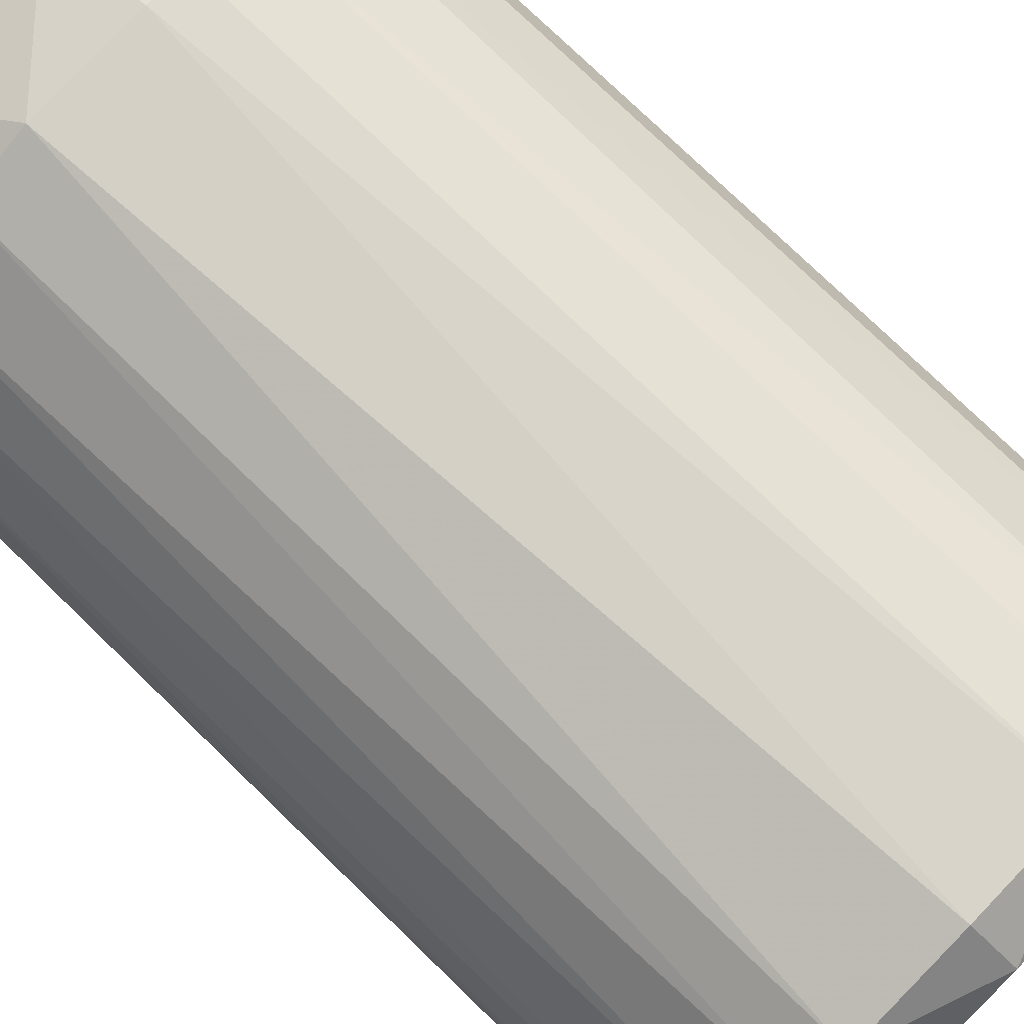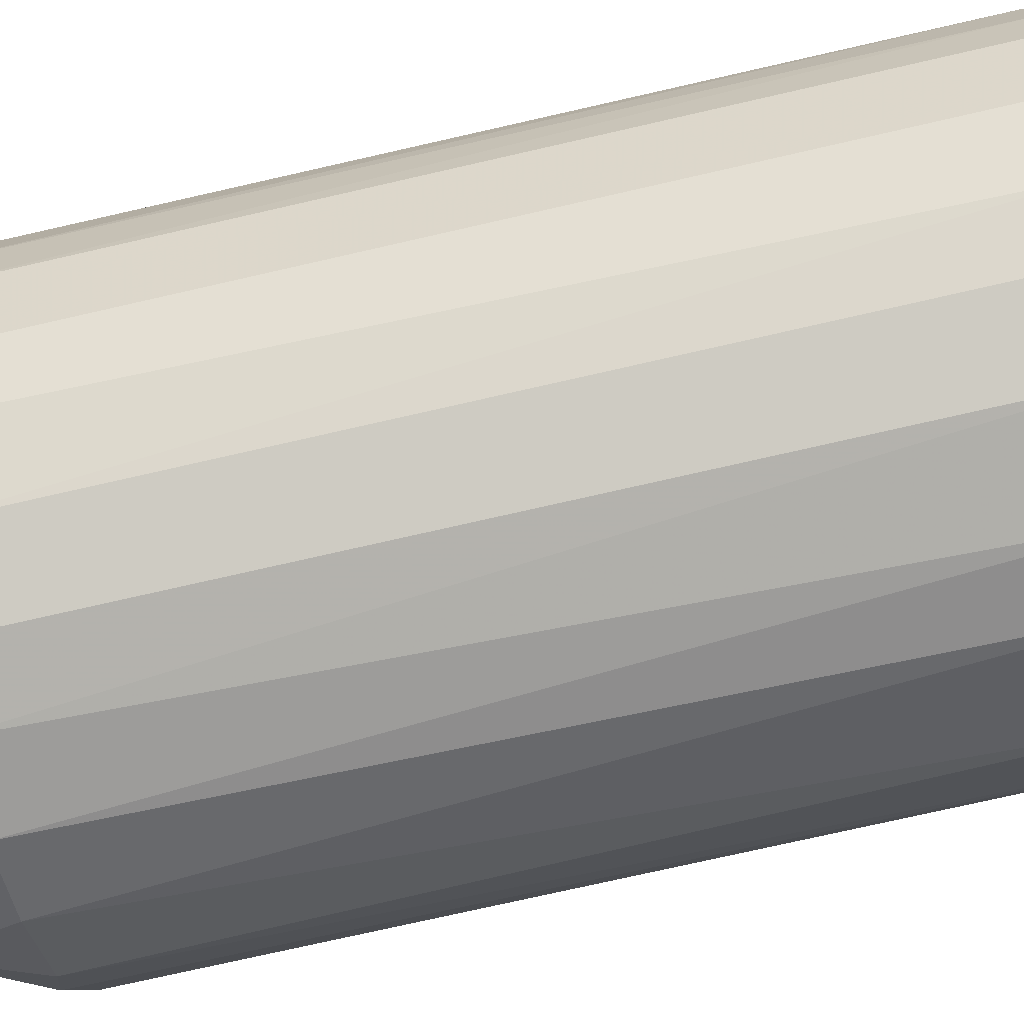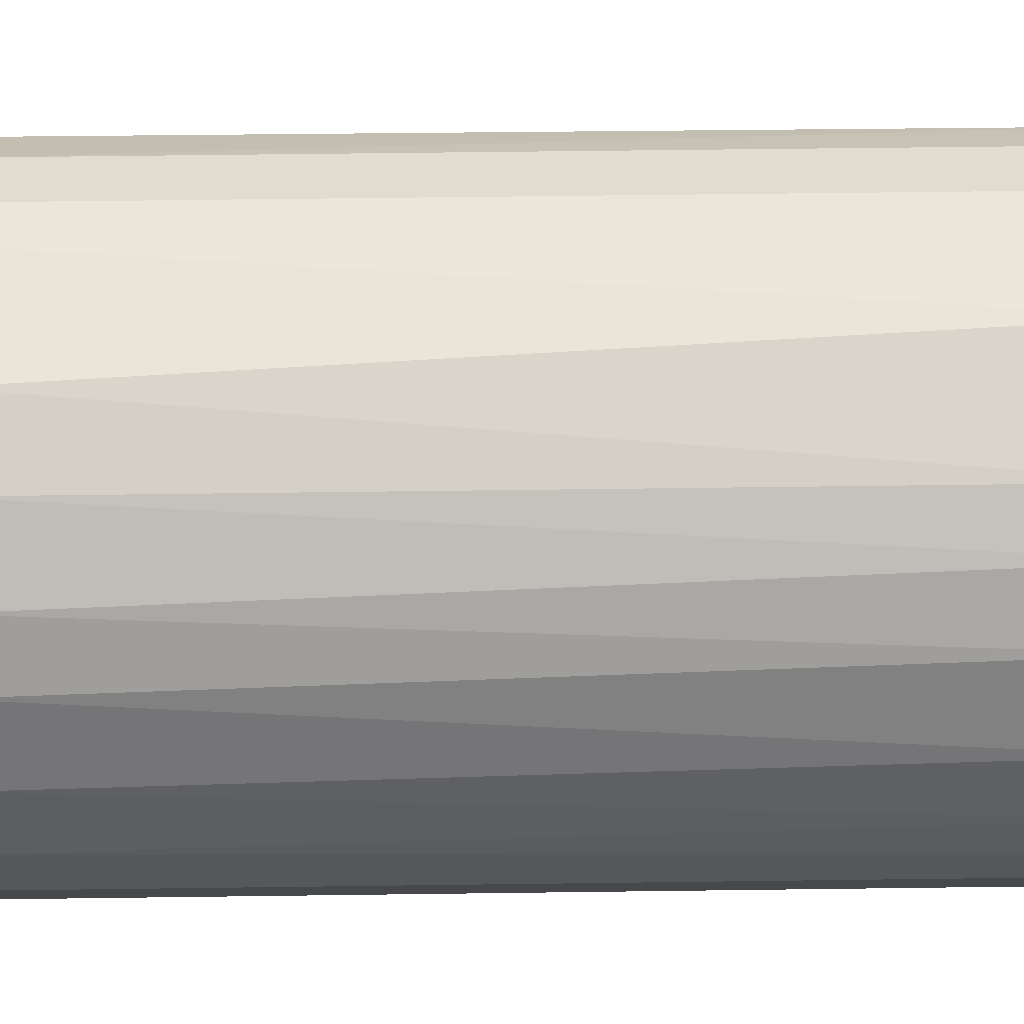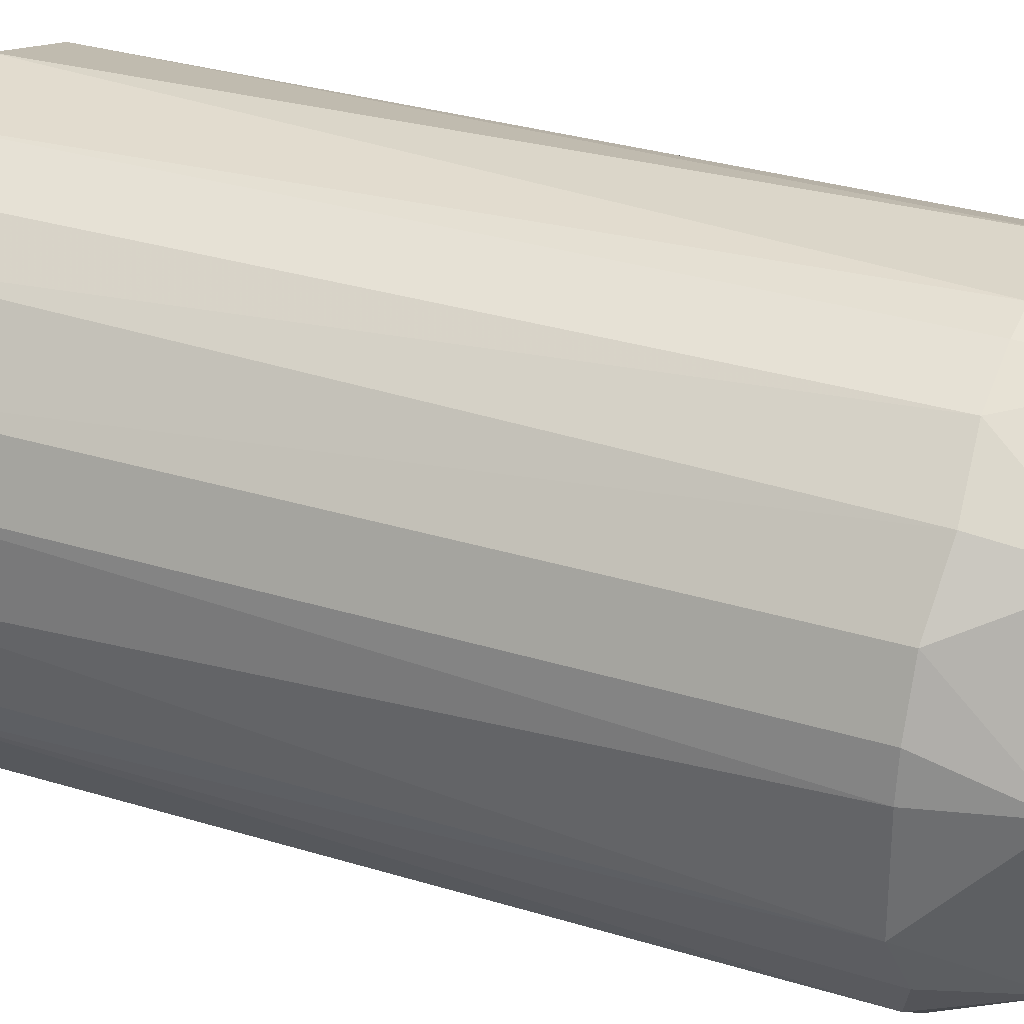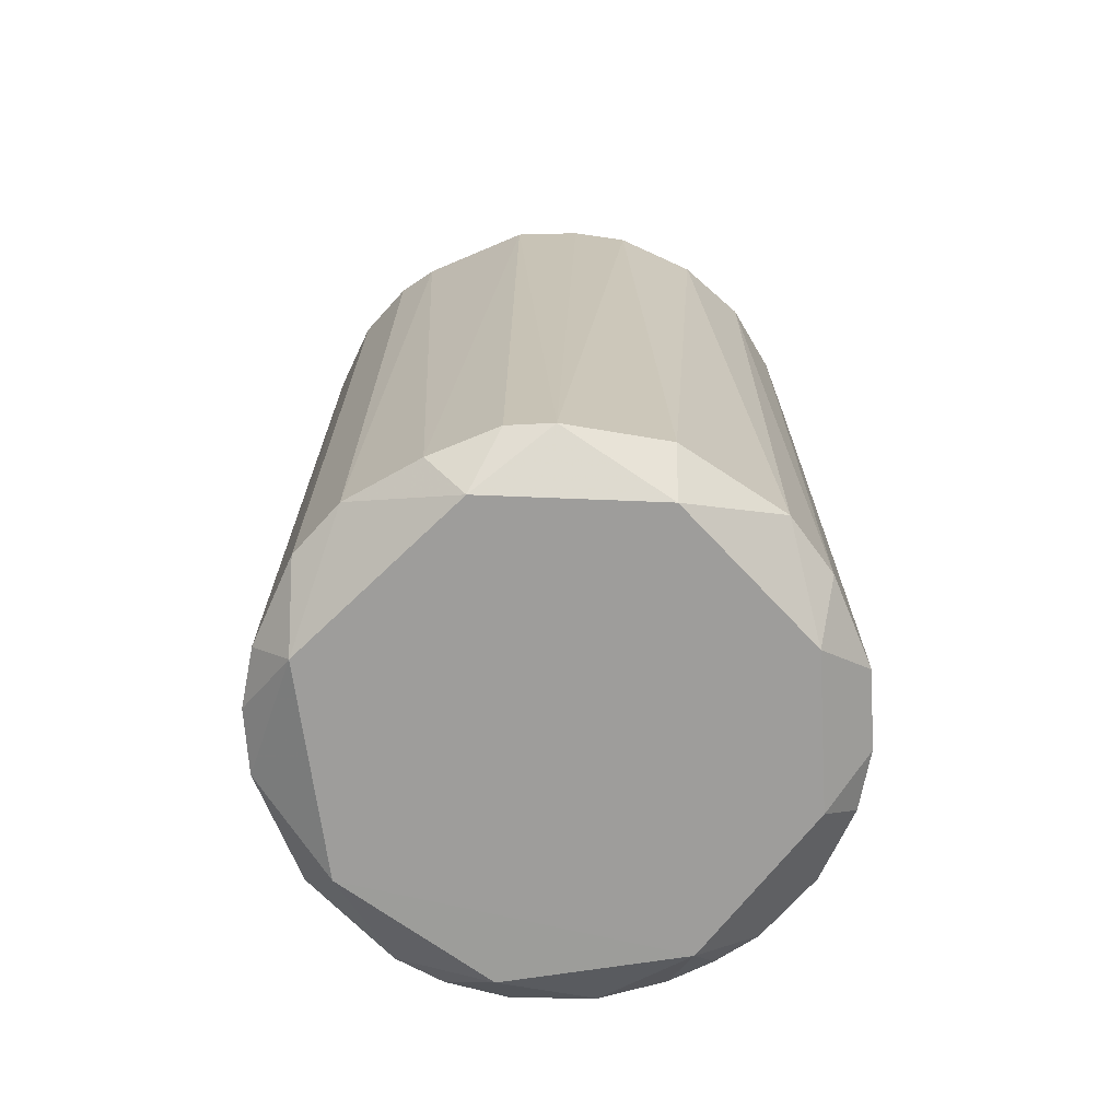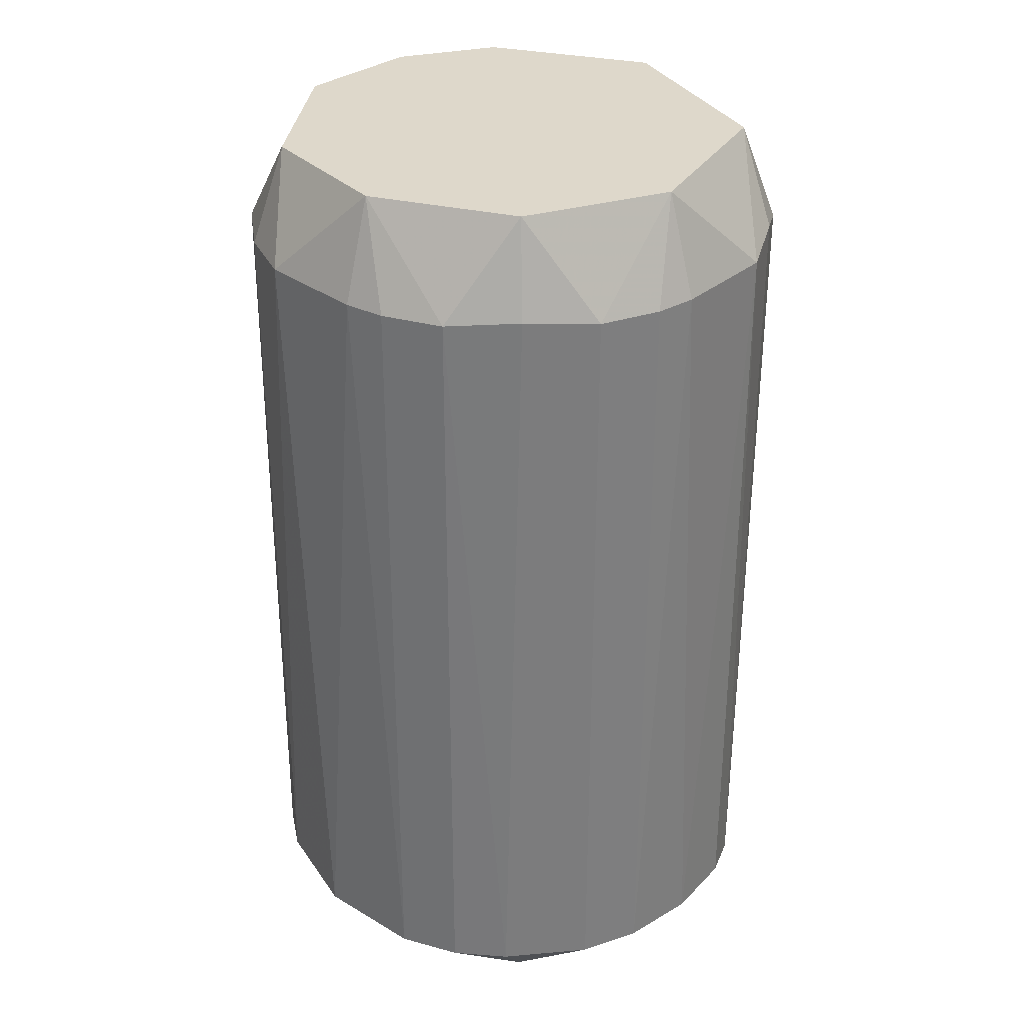
<metadata>
{"format":"obj","ext":"obj","renderer":"f3d","projection":"perspective","resolution":1024,"background":"white","views":[{"elev":77.3,"azim":-46.0,"up":"+Z"},{"elev":-74.5,"azim":-77.1,"up":"+Z"},{"elev":56.1,"azim":-90.8,"up":"+Z"},{"elev":32.4,"azim":113.1,"up":"+Z"},{"elev":-70.4,"azim":116.0,"up":"+Y"},{"elev":31.6,"azim":43.0,"up":"+Y"}]}
</metadata>
<code>
o convex_0
v 0.1605 0.3124 0.1605
v -0.2252 -0.3564 -0.02009
v -0.2252 -0.3564 0.01887
v 0.224 -0.3613 -0.005446
v -0.005446 0.3124 -0.2252
v -0.191 0.3905 0.05309
v -0.0299 -0.3564 0.224
v 0.01892 -0.3564 -0.2252
v 0.1947 0.3174 -0.1129
v -0.1178 0.3075 0.1947
v -0.1666 0.3075 -0.1569
v 0.141 -0.3905 0.141
v -0.1178 -0.3564 -0.1959
v 0.1947 0.3906 0.0238
v 0.1556 -0.3564 -0.1666
v 0.0238 0.3905 0.1947
v -0.1861 -0.3564 0.1312
v -0.01525 0.3905 -0.1959
v -0.2203 0.3075 0.05797
v 0.1166 0.3075 -0.1959
v 0.06285 0.3075 0.2191
v 0.1508 -0.3564 0.1702
v 0.2191 0.3075 0.06285
v -0.1325 -0.3905 -0.1471
v -0.2203 0.3075 -0.05919
v -0.1959 -0.3564 -0.1178
v -0.152 -0.3905 0.1263
v 0.1996 -0.3564 0.1117
v 0.1264 -0.3905 -0.152
v 0.06285 -0.3564 0.2191
v -0.05919 0.3075 -0.2203
v 0.2191 0.3075 -0.06407
v 0.2045 -0.3564 -0.09824
v -0.1178 -0.3564 0.1947
v -0.06407 0.3075 0.2191
v -0.1471 0.3905 -0.1324
v 0.1508 0.3905 -0.1276
v -0.1666 0.3075 0.1556
v 0.07261 -0.3564 -0.2154
v -0.1031 0.3905 0.1702
v -0.05919 -0.3564 -0.2203
v 0.05797 0.3075 -0.2203
v 0.1117 0.3075 0.1996
v 0.141 0.3905 0.141
v 0.1703 0.3075 -0.152
v -0.1178 0.3075 -0.1959
v -0.02502 -0.3905 0.1947
v 0.2191 -0.3564 0.06285
v 0.1996 0.3075 0.1117
v -0.2154 -0.3564 0.07261
v -0.1959 0.3075 0.1165
v -0.1959 -0.3907 -0.01521
v 0.1947 -0.3905 -0.02502
v 0.02868 0.3075 0.224
v -0.1569 -0.3564 -0.1666
v 0.224 0.3076 0.02868
v -0.2252 0.3125 -0.005446
v -0.1959 0.3075 -0.1178
v -0.01525 -0.3905 -0.1959
v -0.191 0.3905 -0.0543
v 0.2191 -0.3564 -0.06407
v 0.1117 -0.3564 0.1996
v -0.2203 -0.3564 -0.05919
v -0.152 -0.3564 0.1703
f 38 17 64
f 1 22 28
f 22 12 28
f 18 5 31
f 29 15 33
f 9 32 33
f 34 7 35
f 10 34 35
f 14 18 36
f 18 14 37
f 32 9 37
f 14 32 37
f 20 15 39
f 15 29 39
f 14 6 40
f 16 14 40
f 10 35 40
f 35 16 40
f 6 38 40
f 38 10 40
f 5 8 41
f 31 5 41
f 13 31 41
f 8 5 42
f 5 18 42
f 18 37 42
f 37 20 42
f 39 8 42
f 20 39 42
f 16 21 43
f 22 1 43
f 21 30 43
f 14 16 44
f 43 1 44
f 16 43 44
f 15 20 45
f 9 33 45
f 33 15 45
f 37 9 45
f 20 37 45
f 31 13 46
f 18 31 46
f 36 18 46
f 11 36 46
f 30 7 47
f 12 30 47
f 7 34 47
f 34 27 47
f 28 12 48
f 23 28 48
f 23 14 49
f 1 28 49
f 28 23 49
f 14 44 49
f 44 1 49
f 19 3 50
f 27 17 50
f 6 19 51
f 38 6 51
f 17 38 51
f 19 50 51
f 50 17 51
f 3 2 52
f 26 24 52
f 12 47 52
f 47 27 52
f 50 3 52
f 27 50 52
f 29 33 53
f 4 48 53
f 48 12 53
f 12 52 53
f 52 29 53
f 21 16 54
f 7 30 54
f 30 21 54
f 16 35 54
f 35 7 54
f 13 24 55
f 26 11 55
f 24 26 55
f 11 46 55
f 46 13 55
f 14 23 56
f 32 14 56
f 4 32 56
f 48 4 56
f 23 48 56
f 2 3 57
f 3 19 57
f 19 6 57
f 25 2 57
f 11 26 58
f 26 25 58
f 36 11 58
f 24 13 59
f 8 39 59
f 39 29 59
f 41 8 59
f 13 41 59
f 52 24 59
f 29 52 59
f 6 14 60
f 14 36 60
f 57 6 60
f 25 57 60
f 58 25 60
f 36 58 60
f 32 4 61
f 33 32 61
f 4 53 61
f 53 33 61
f 12 22 62
f 30 12 62
f 22 43 62
f 43 30 62
f 2 25 63
f 25 26 63
f 52 2 63
f 26 52 63
f 17 27 64
f 34 10 64
f 27 34 64
f 10 38 64

</code>
